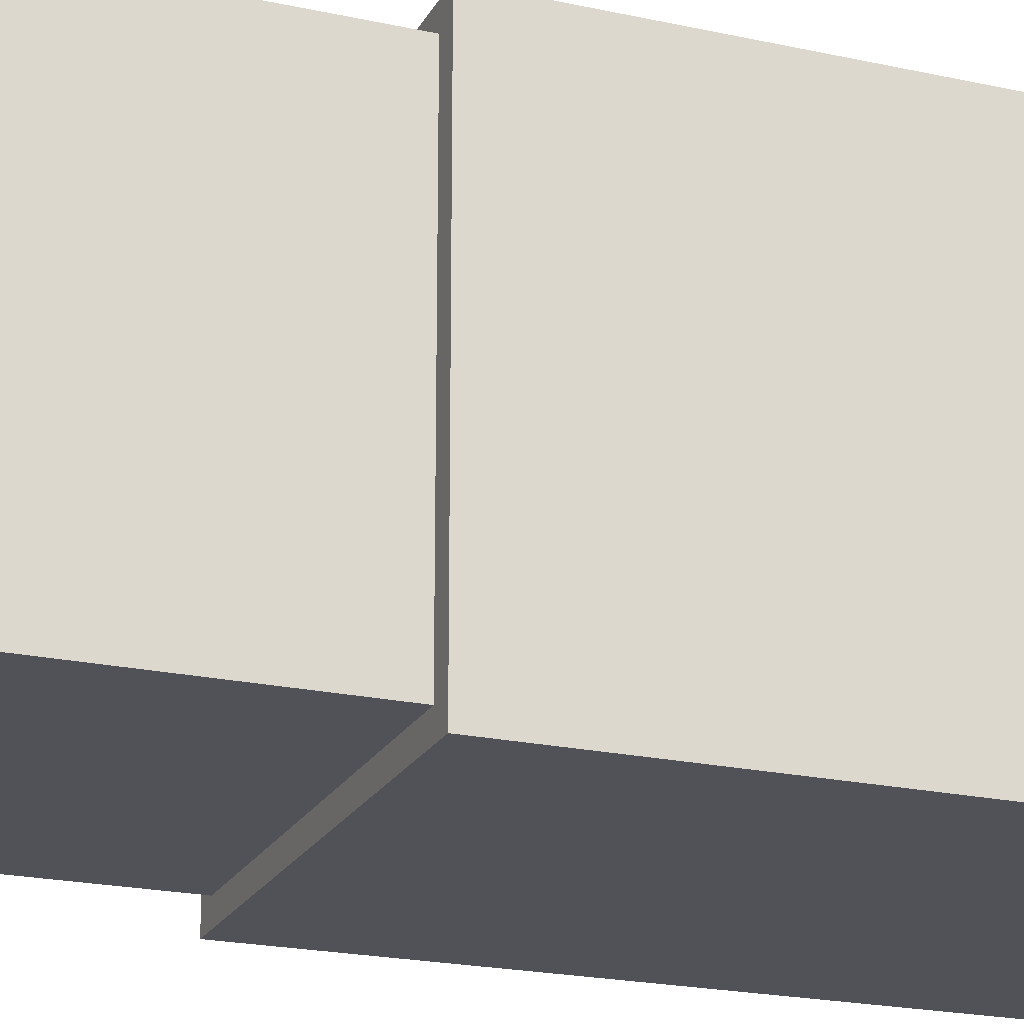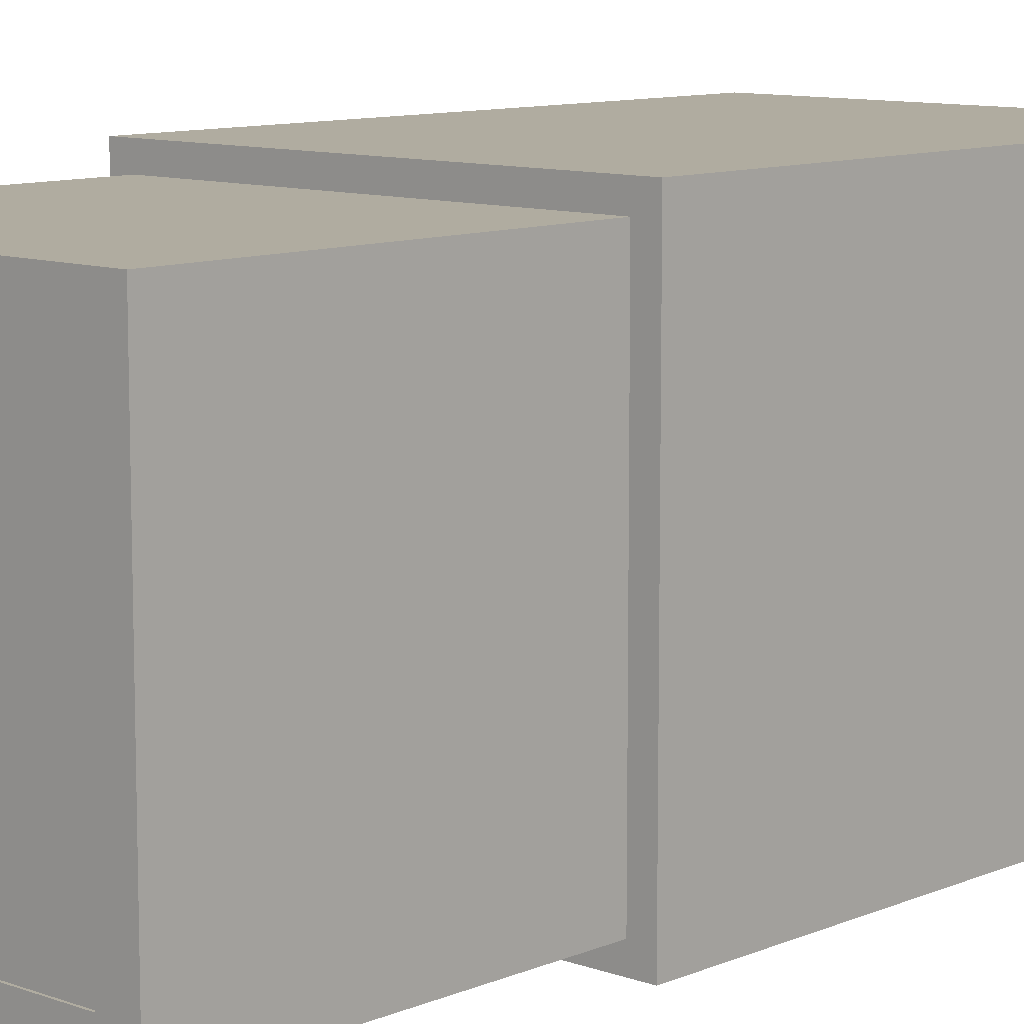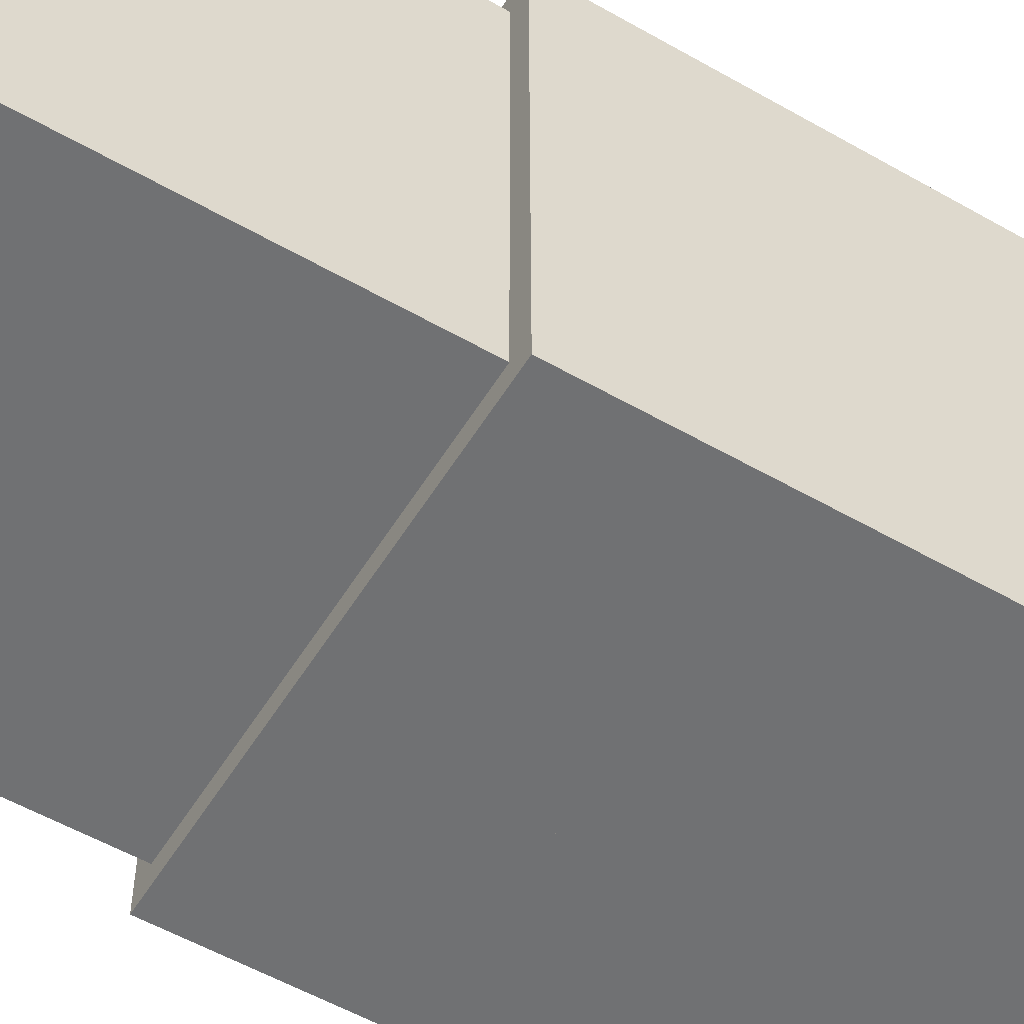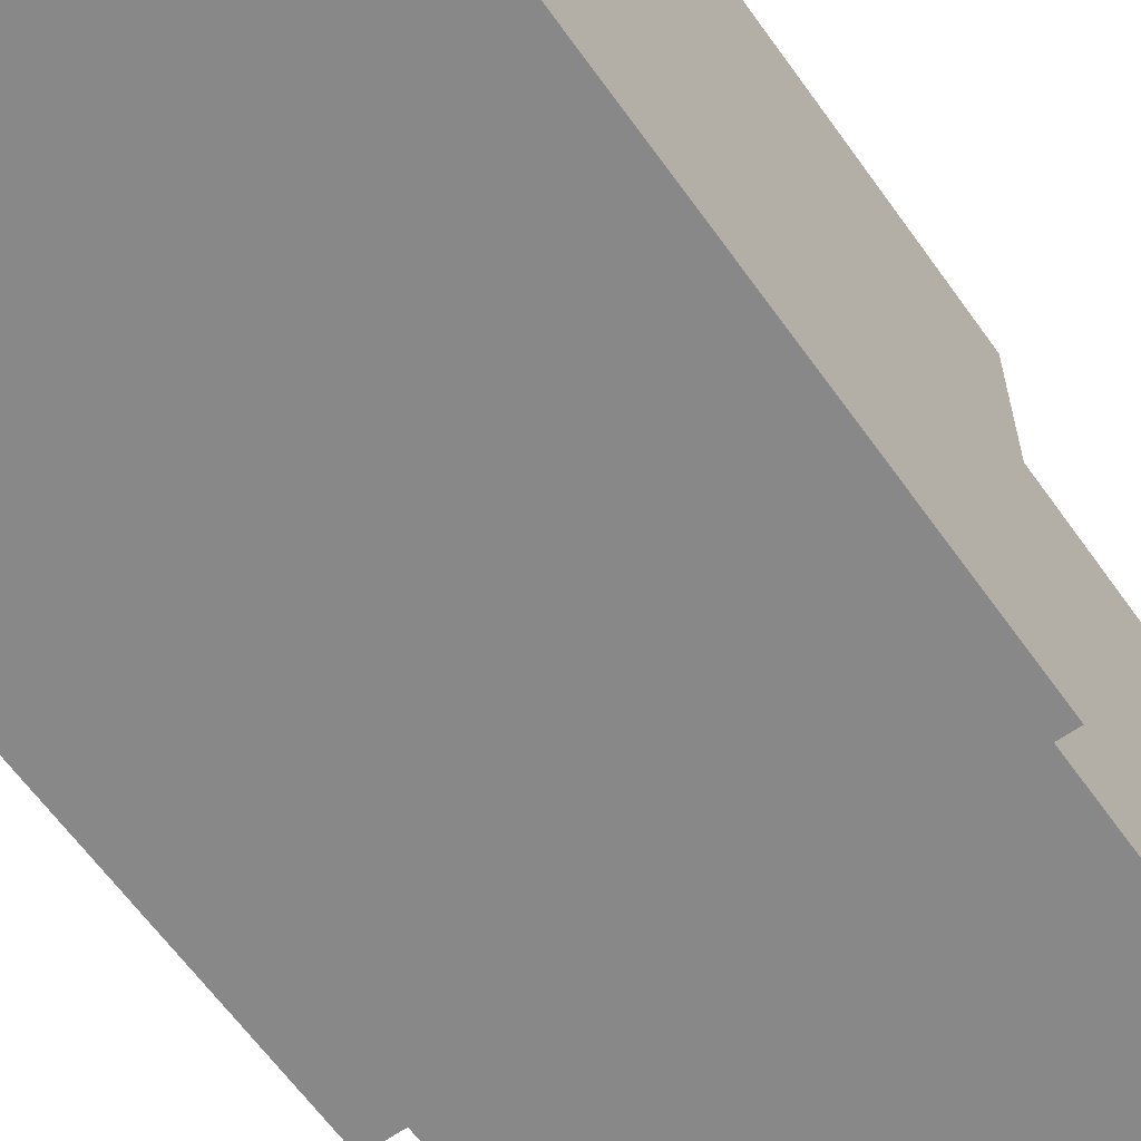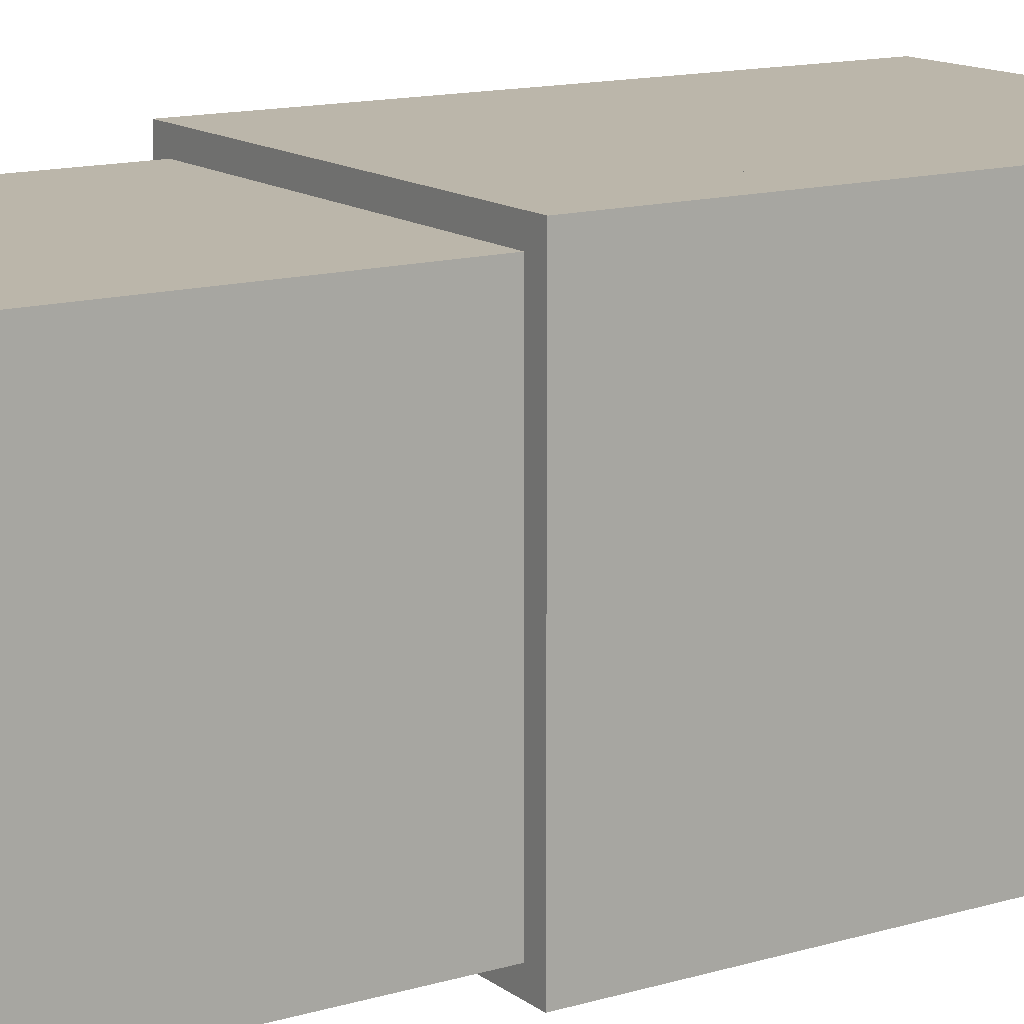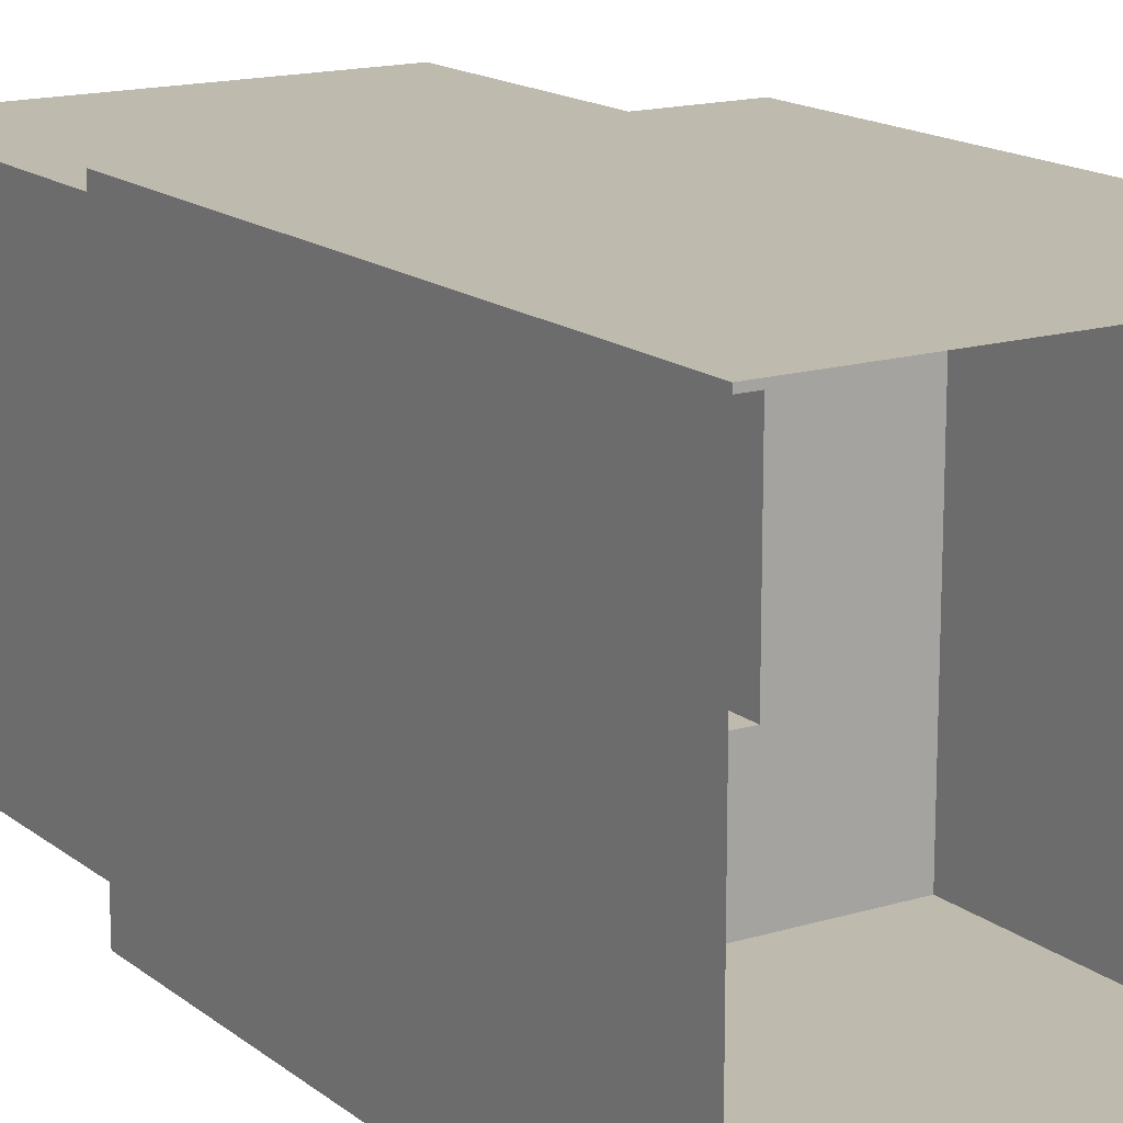
<metadata>
{"format":"obj","ext":"obj","renderer":"f3d","projection":"perspective","resolution":1024,"background":"white","views":[{"elev":-21.5,"azim":68.7,"up":"+Z"},{"elev":10.0,"azim":42.9,"up":"+Z"},{"elev":-55.2,"azim":58.9,"up":"+Z"},{"elev":-62.8,"azim":-144.6,"up":"+Z"},{"elev":13.9,"azim":57.0,"up":"+Z"},{"elev":15.6,"azim":147.4,"up":"+Z"}]}
</metadata>
<code>
o 平面.004
v -9 -23.9 9
v 9 -23.9 9
v -9 -23.9 -9
v 9 -23.9 -9
v -4.319 -8 4.319
v -4.319 0 4.319
v -4.319 -8 -4.319
v -4.319 0 -4.319
v 4.319 -8 4.319
v 4.319 0 4.319
v 4.319 -8 -4.319
v 4.319 0 -4.319
v -10 -8 -10
v -10 -8 10
v -10 0 10
v -10 0 -10
v 10 -8 -10
v 10 0 -10
v 10 -8 10
v 10 0 10
v 10 -1 10
v 10 19 10
v 10 -1 -10
v 10 19 -10
v -10 -1 -10
v 10 -1 -10
v -10 19 -10
v 10 19 -10
v -10 19 10
v 10 19 10
v -10 -1 10
v 10 -1 10
v -10 19 10
v -10 -1 10
v -10 19 -10
v -10 -1 -10
v -7.478 -24 7.478
v -7.478 -8 7.478
v -7.478 -24 -7.478
v -7.478 -8 -7.478
v 7.478 -24 7.478
v 7.478 -8 7.478
v 7.478 -24 -7.478
v 7.478 -8 -7.478
v -9 -24 -9
v -9 -24 9
v -9 -8 9
v -9 -8 -9
v 9 -24 -9
v 9 -8 -9
v 9 -24 9
v 9 -8 9
f 2 3 1
f 15 13 14
f 16 17 13
f 18 19 17
f 20 14 19
f 12 9 10
f 10 5 6
f 5 13 7
f 8 15 6
f 7 17 11
f 12 16 8
f 11 19 9
f 10 18 12
f 9 14 5
f 6 20 10
f 8 11 12
f 6 7 8
f 22 23 21
f 26 27 25
f 30 31 29
f 34 35 33
f 47 45 46
f 48 49 45
f 50 51 49
f 52 46 51
f 44 41 42
f 42 37 38
f 39 46 45
f 38 48 47
f 43 45 49
f 40 50 48
f 41 49 51
f 44 52 50
f 37 51 46
f 42 47 52
f 40 43 44
f 38 39 40
f 2 4 3
f 15 16 13
f 16 18 17
f 18 20 19
f 20 15 14
f 12 11 9
f 10 9 5
f 5 14 13
f 8 16 15
f 7 13 17
f 12 18 16
f 11 17 19
f 10 20 18
f 9 19 14
f 6 15 20
f 8 7 11
f 6 5 7
f 22 24 23
f 26 28 27
f 30 32 31
f 34 36 35
f 47 48 45
f 48 50 49
f 50 52 51
f 52 47 46
f 44 43 41
f 42 41 37
f 39 37 46
f 38 40 48
f 43 39 45
f 40 44 50
f 41 43 49
f 44 42 52
f 37 41 51
f 42 38 47
f 40 39 43
f 38 37 39

</code>
